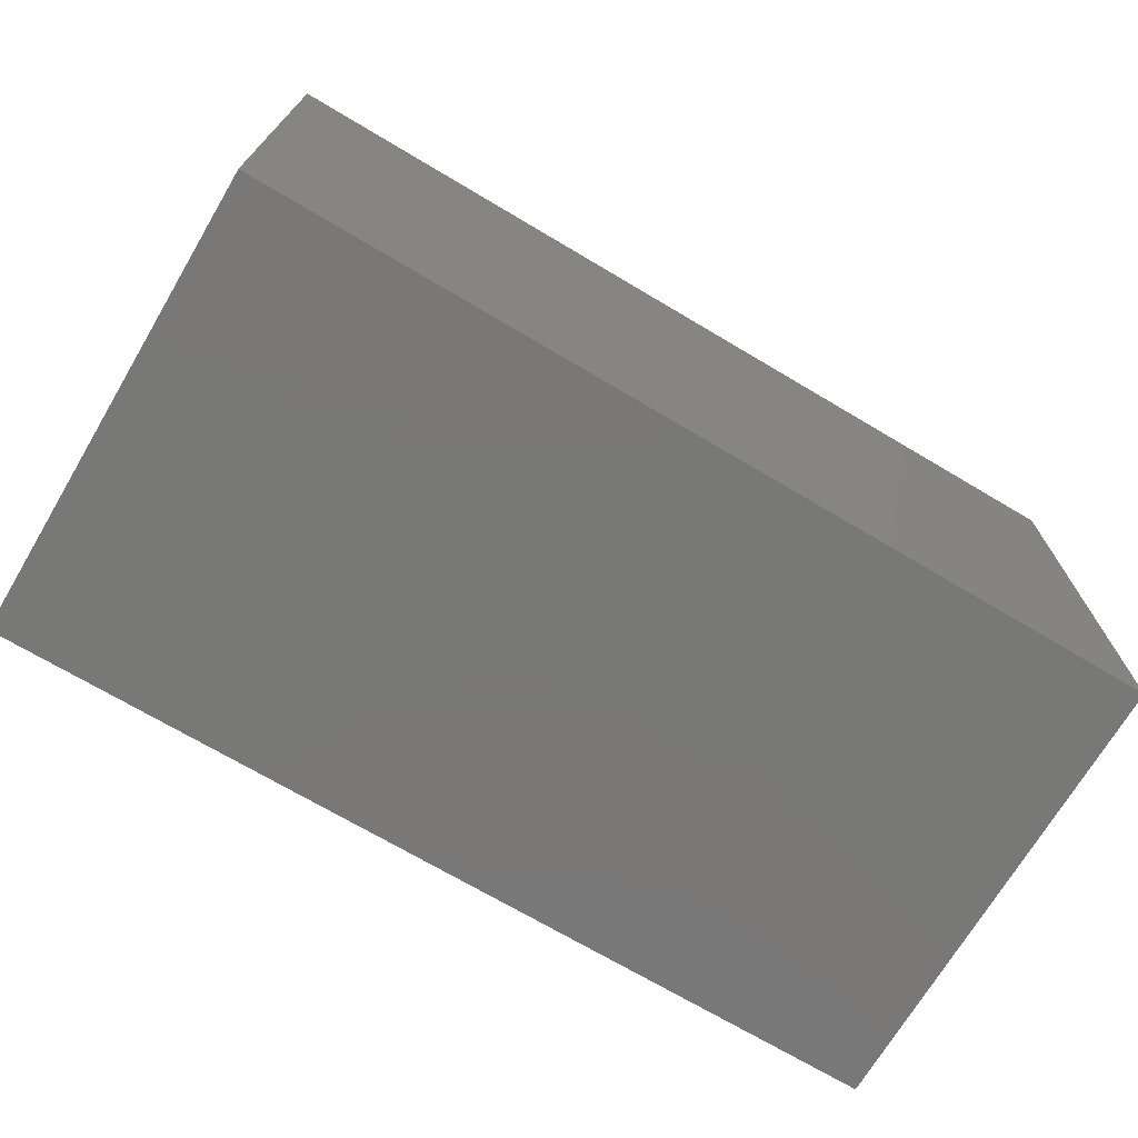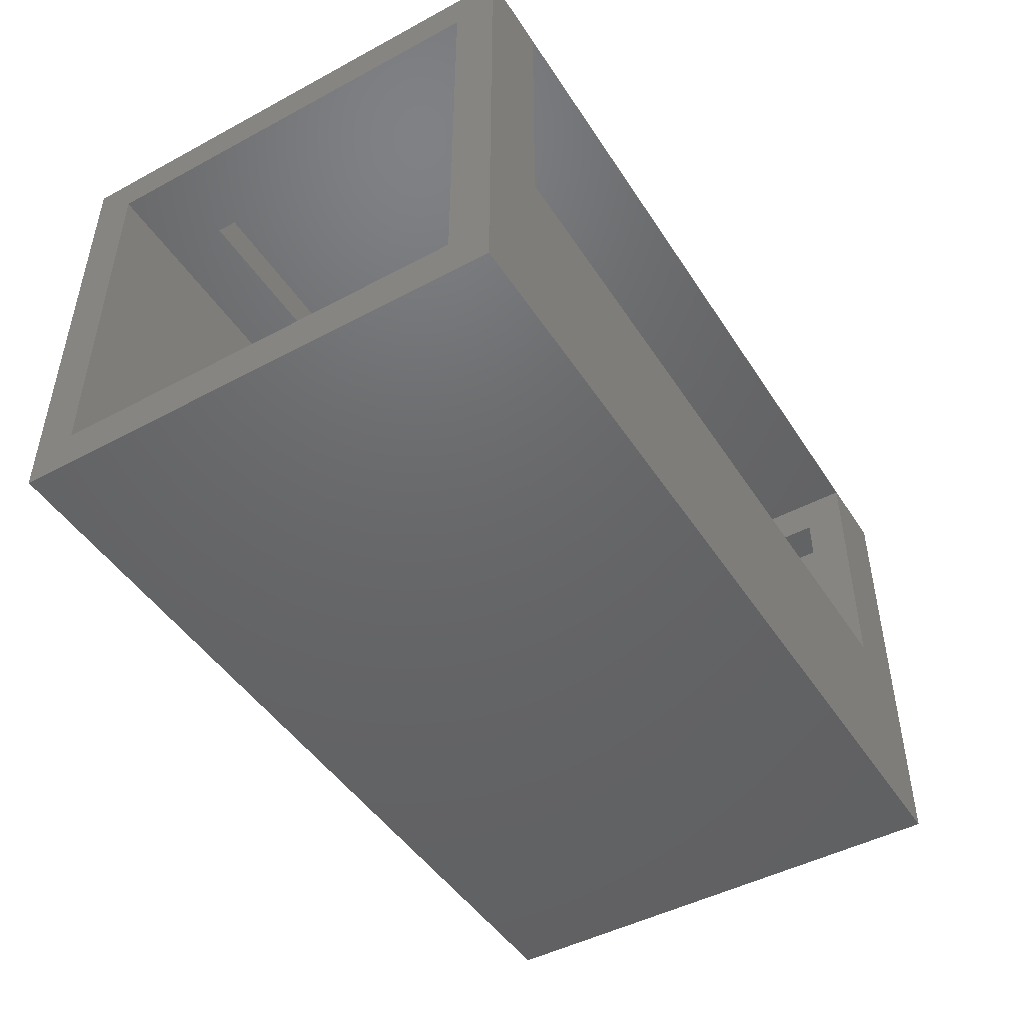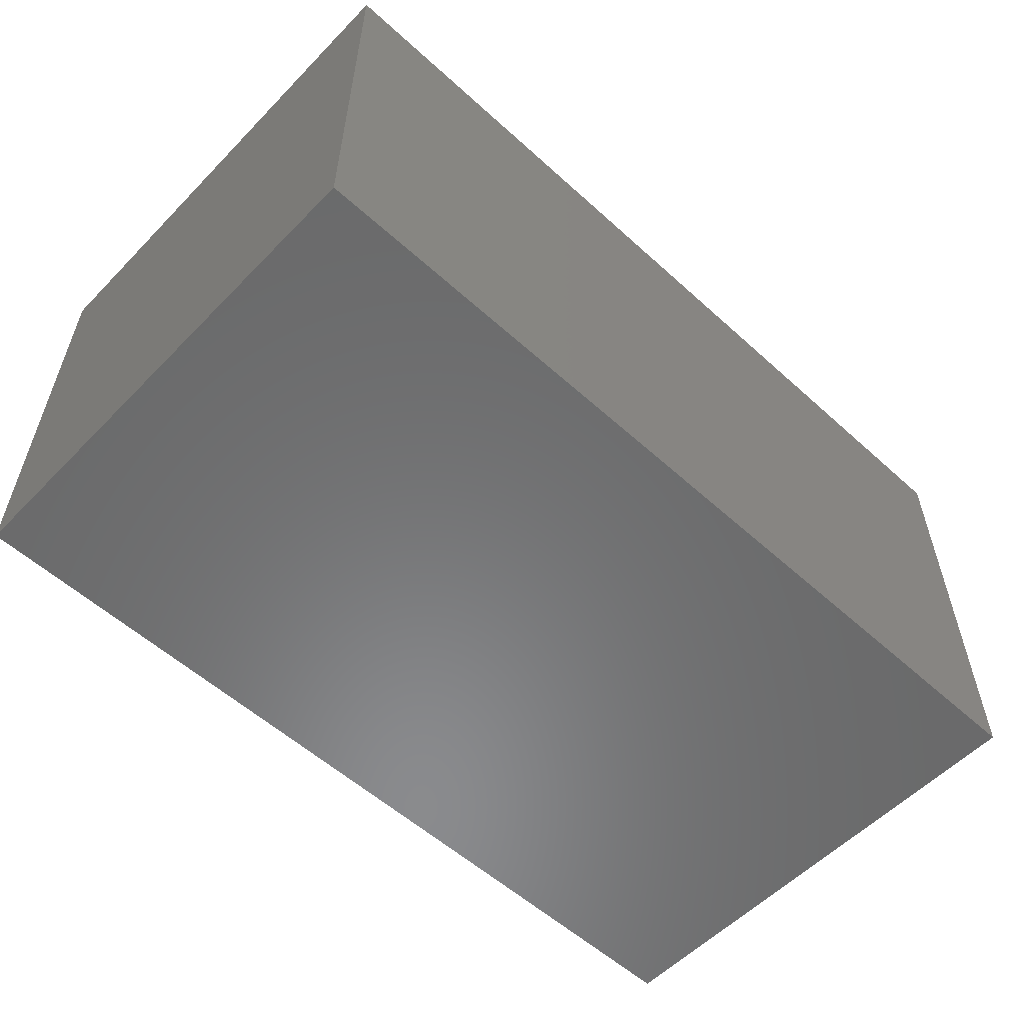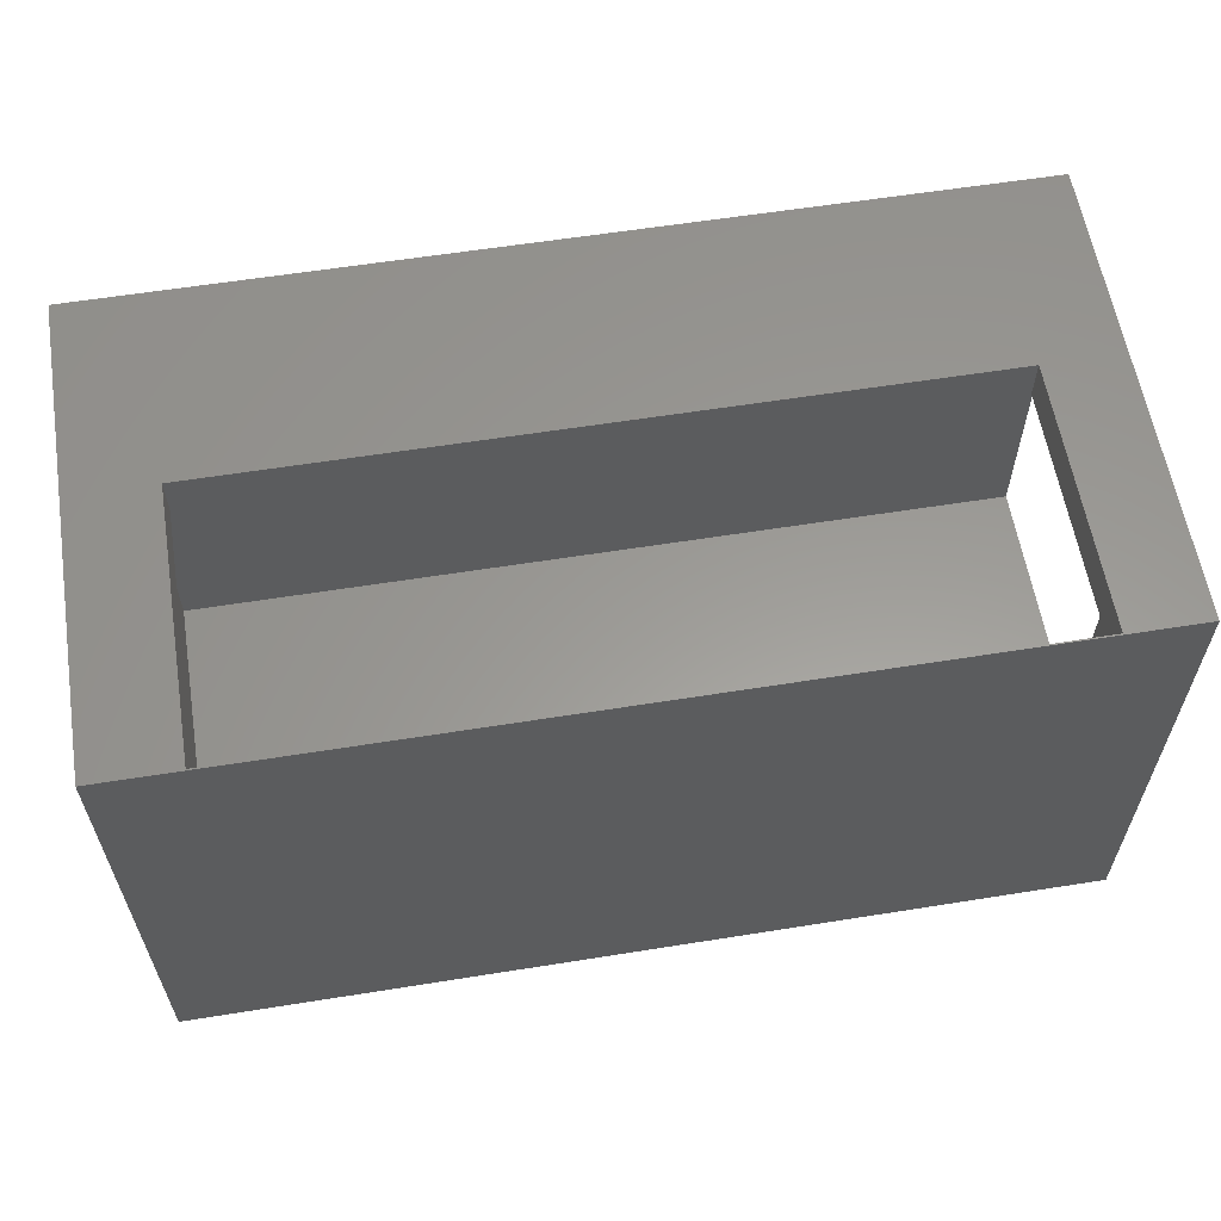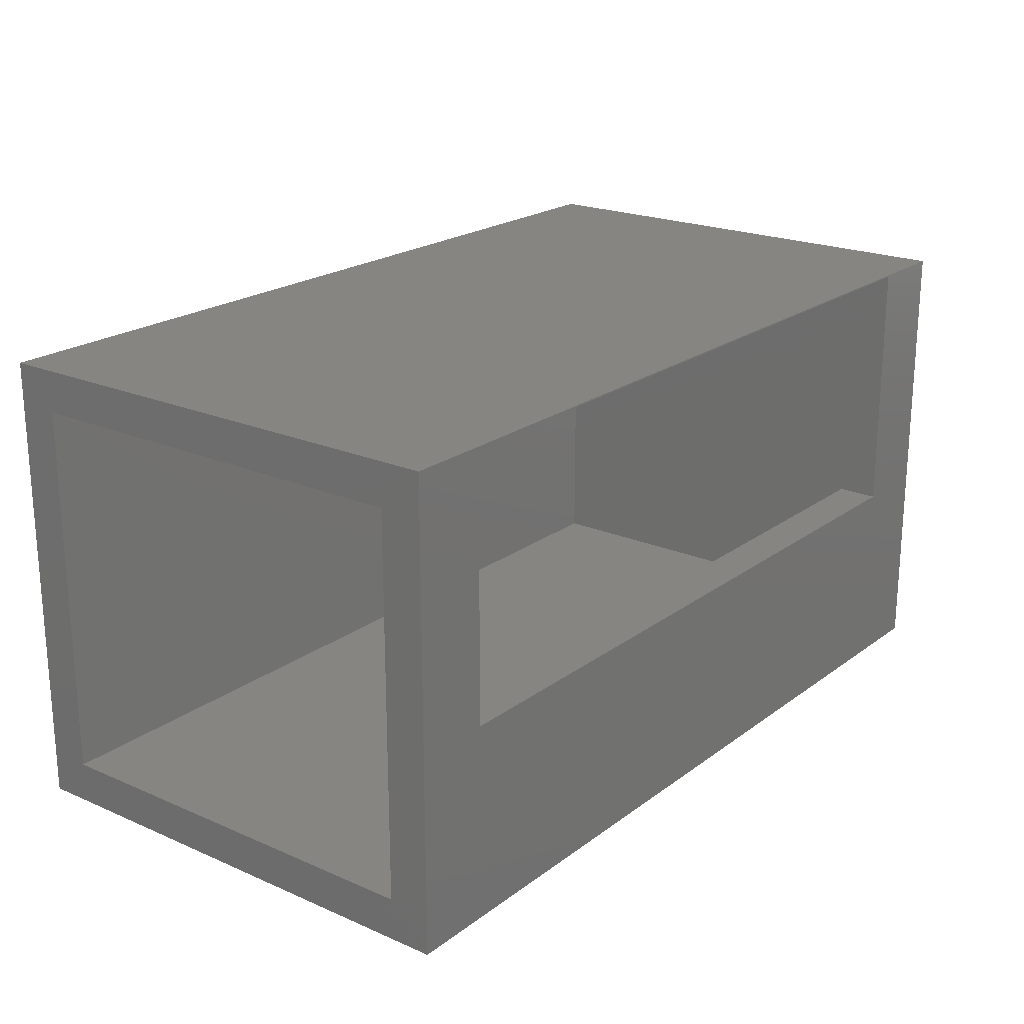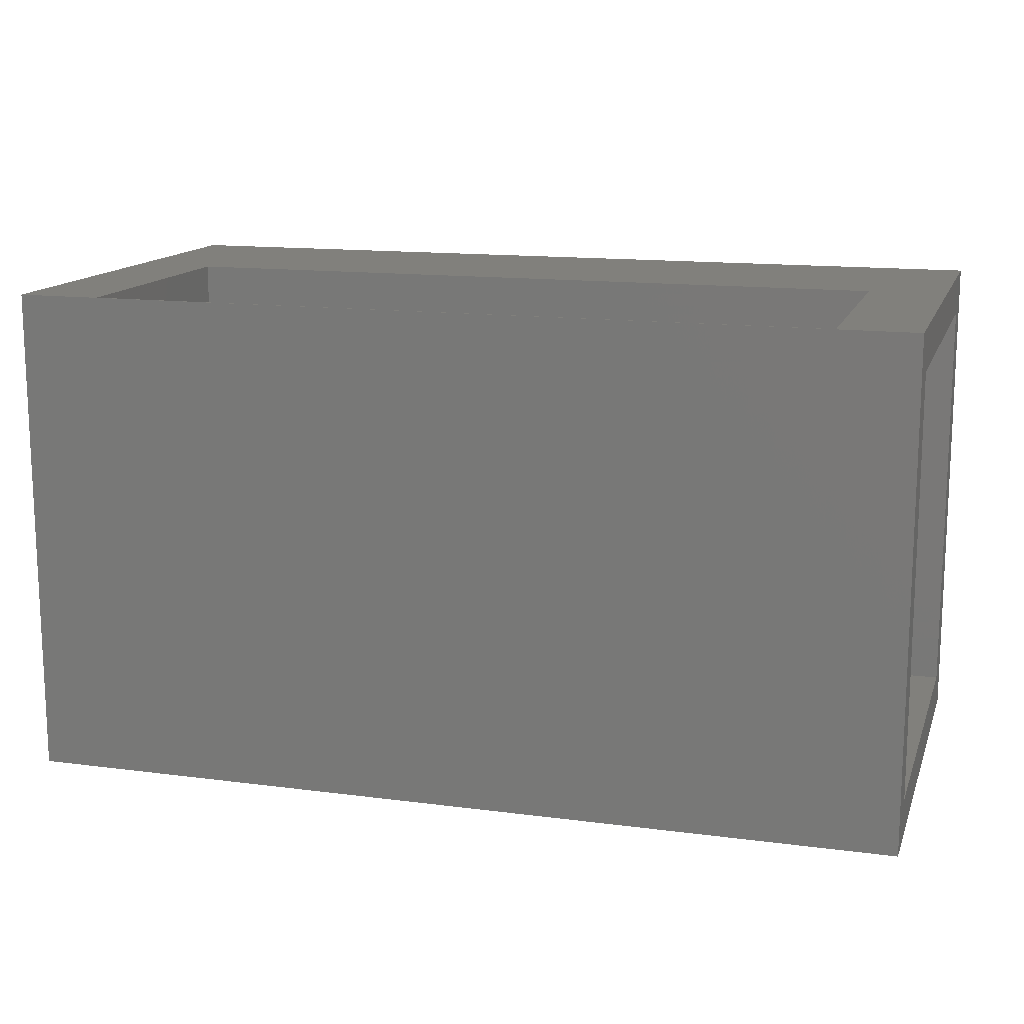
<metadata>
{"format":"stl","ext":"stl","renderer":"f3d","projection":"perspective","resolution":1024,"background":"white","views":[{"elev":-71.1,"azim":149.3,"up":"+Y"},{"elev":-46.9,"azim":121.3,"up":"+Z"},{"elev":-56.4,"azim":-43.4,"up":"+Z"},{"elev":59.7,"azim":-9.3,"up":"+Y"},{"elev":21.1,"azim":127.7,"up":"+Z"},{"elev":14.0,"azim":16.2,"up":"+Y"}]}
</metadata>
<code>
# stl→obj: 28 verts, 56 faces
v 0.5547 -0.0625 -0.04688
v 0.5547 0 -0.04688
v -0.5469 -0.0625 -0.04688
v -0.5469 1.223e-16 -0.04688
v -0.5469 -0.5938 0.3474
v -0.5469 -0.5938 0.2868
v -0.5469 9.768e-17 0.3474
v -0.5469 -0.0625 0.2868
v 0.5547 -0.5938 0.2868
v 0.5547 -0.5938 0.3474
v 0.5547 -0.0625 0.2868
v 0.5547 -2.462e-17 0.3474
v 0.6719 1.877e-16 0.3493
v 0.6719 1.492e-16 -0.3438
v -0.6719 3.847e-17 0.3493
v -0.6719 0 -0.3438
v 0.6719 -0.6875 0.2868
v 0.6719 -0.0625 0.2868
v -0.6094 -0.6875 0.2868
v -0.6094 -0.0625 0.2868
v 0.6719 -0.0625 -0.2812
v -0.6094 -0.0625 -0.2812
v 0.6719 -0.75 -0.3438
v 0.6719 -0.6875 -0.2812
v 0.6719 -0.75 0.3493
v -0.6094 -0.6875 -0.2812
v -0.6719 -0.75 -0.3438
v -0.6719 -0.75 0.3493
f 1 2 3
f 3 2 4
f 5 6 7
f 7 6 8
f 7 8 4
f 4 8 3
f 9 10 11
f 11 10 12
f 11 12 1
f 1 12 2
f 9 6 10
f 10 6 5
f 13 14 2
f 13 2 12
f 13 12 7
f 13 7 15
f 14 16 2
f 2 16 4
f 16 15 4
f 4 15 7
f 17 11 18
f 11 17 9
f 9 17 19
f 9 19 6
f 6 19 20
f 6 20 8
f 18 11 21
f 21 11 1
f 21 1 22
f 22 1 3
f 22 3 20
f 20 3 8
f 5 7 10
f 10 7 12
f 13 18 14
f 14 18 21
f 14 21 23
f 23 21 24
f 23 24 25
f 25 24 17
f 25 17 13
f 13 17 18
f 26 24 22
f 22 24 21
f 19 17 26
f 26 17 24
f 20 19 22
f 22 19 26
f 27 23 28
f 28 23 25
f 15 16 28
f 28 16 27
f 25 13 28
f 28 13 15
f 27 16 23
f 23 16 14

</code>
